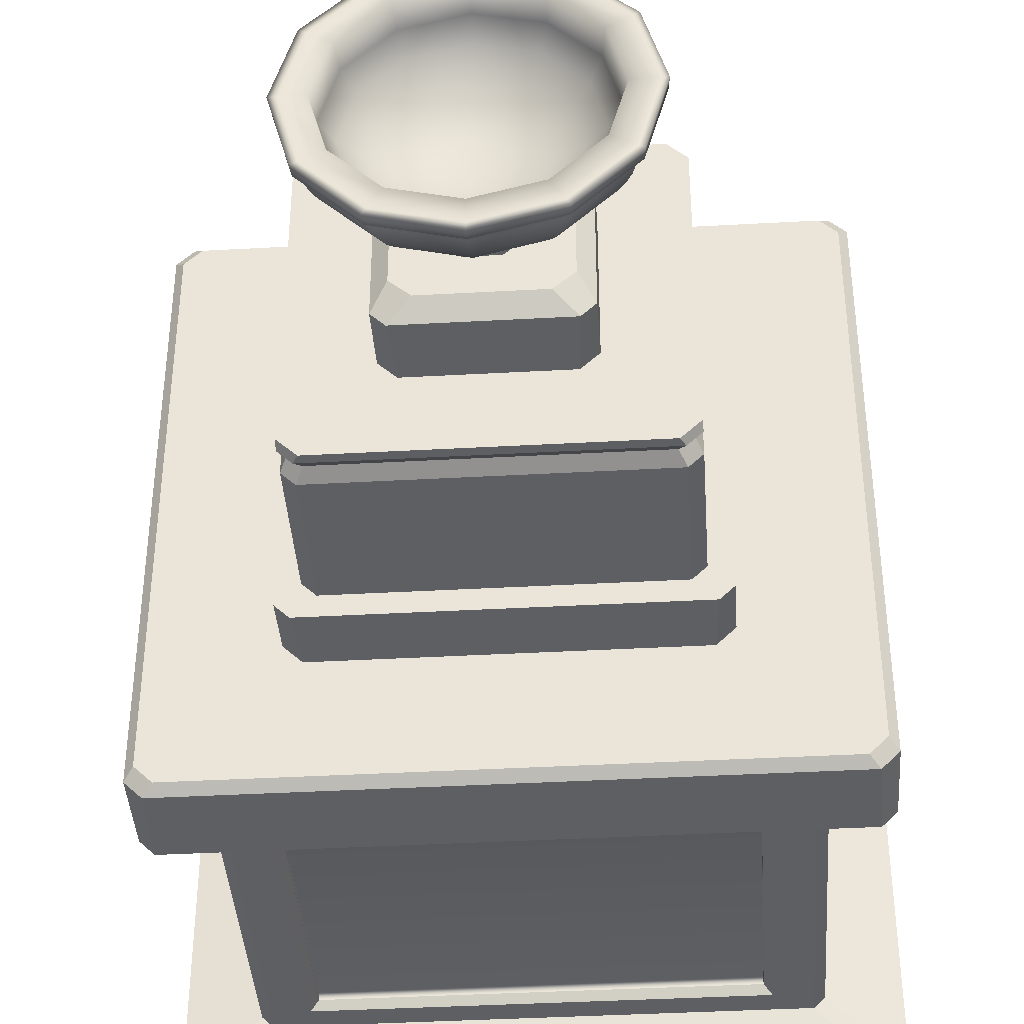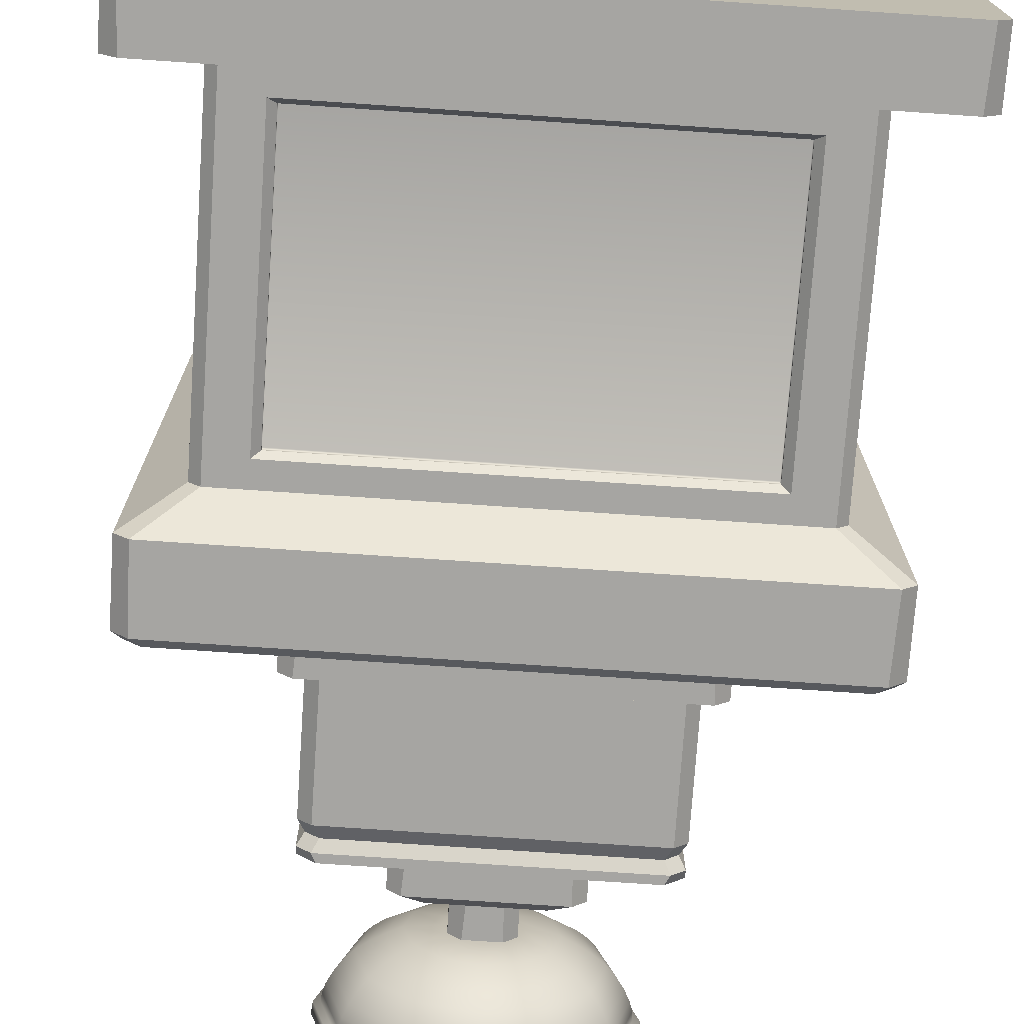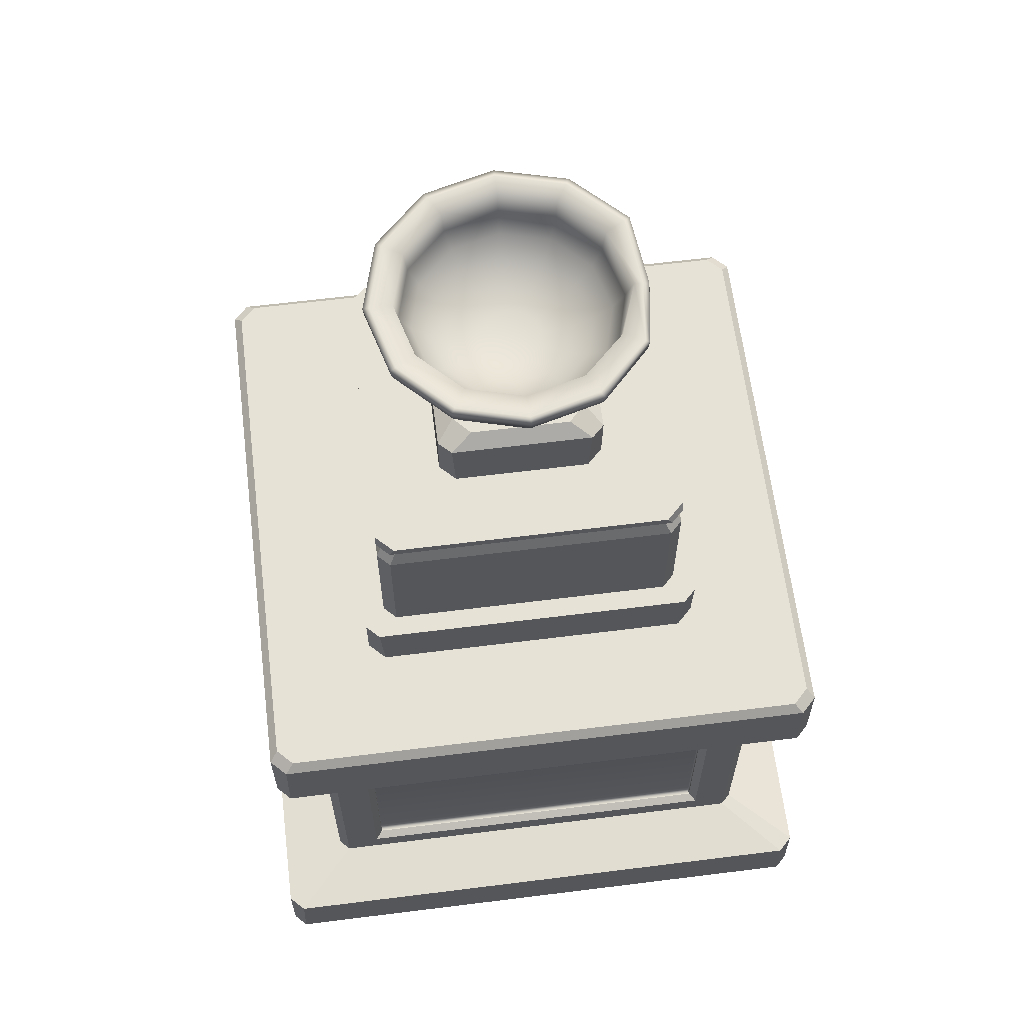
<metadata>
{"format":"obj","ext":"obj","renderer":"f3d","projection":"perspective","resolution":1024,"background":"white","views":[{"elev":-40.6,"azim":-176.1,"up":"+Z"},{"elev":-73.7,"azim":-3.9,"up":"+Z"},{"elev":63.2,"azim":-97.2,"up":"+Y"}]}
</metadata>
<code>
g default
v 0.5719 16.2 -0.6148
v 0.1218 16.2 -1.065
v -0.493 16.2 -1.23
v -1.108 16.2 -1.065
v -1.558 16.2 -0.6148
v -1.723 16.2 2e-06
v -1.558 16.2 0.6148
v -1.108 16.2 1.065
v -0.493 16.2 1.23
v 0.1218 16.2 1.065
v 0.5719 16.2 0.6148
v 0.7366 16.2 2e-06
v 1.564 16.38 -1.188
v 0.6947 16.38 -2.057
v -0.493 16.38 -2.375
v -1.681 16.38 -2.057
v -2.55 16.38 -1.188
v -2.868 16.38 2e-06
v -2.55 16.38 1.188
v -1.681 16.38 2.057
v -0.493 16.38 2.375
v 0.6947 16.38 2.057
v 1.564 16.38 1.188
v 1.882 16.38 2e-06
v 2.416 16.91 -1.68
v 1.187 16.91 -2.909
v -0.493 16.91 -3.359
v -2.173 16.91 -2.909
v -3.402 16.91 -1.68
v -3.852 16.91 2e-06
v -3.402 16.91 1.68
v -2.173 16.91 2.909
v -0.493 16.91 3.359
v 1.187 16.91 2.909
v 2.416 16.91 1.68
v 2.866 16.91 2e-06
v 3.07 17.59 -2.057
v 1.564 17.59 -3.563
v -0.493 17.59 -4.114
v -2.55 17.59 -3.563
v -4.056 17.59 -2.057
v -4.607 17.59 2e-06
v -4.056 17.59 2.057
v -2.55 17.59 3.563
v -0.493 17.59 4.114
v 1.564 17.59 3.563
v 3.07 17.59 2.057
v 3.621 17.59 2e-06
v 3.481 18.38 -2.294
v 1.801 18.38 -3.974
v -0.493 18.38 -4.589
v -2.787 18.38 -3.974
v -4.467 18.38 -2.294
v -5.082 18.38 2e-06
v -4.467 18.38 2.294
v -2.787 18.38 3.974
v -0.493 18.38 4.589
v 1.801 18.38 3.974
v 3.481 18.38 2.294
v 4.096 18.38 2e-06
v 3.621 19.44 -2.375
v 1.882 19.44 -4.114
v -0.493 19.44 -4.751
v -2.868 19.44 -4.114
v -4.607 19.44 -2.375
v -5.244 19.44 2e-06
v -4.607 19.44 2.375
v -2.868 19.39 4.114
v -0.493 19.19 4.922
v 1.882 19.44 4.114
v 3.621 19.44 2.375
v 4.258 19.44 2e-06
v -0.493 16.03 2e-06
v 0.7803 15.67 -0.7351
v 0.2422 15.67 -1.273
v -0.493 15.67 -1.47
v -1.228 15.67 -1.273
v -1.766 15.67 -0.7351
v -1.963 15.67 2e-06
v -1.766 15.67 0.7351
v -1.228 15.67 1.273
v -0.493 15.67 1.47
v 0.2422 15.67 1.273
v 0.7803 15.67 0.7351
v 0.9773 15.67 2e-06
v 1.967 15.84 -1.42
v 0.9272 15.84 -2.46
v -0.493 15.84 -2.84
v -1.913 15.84 -2.46
v -2.953 15.84 -1.42
v -3.333 15.84 2e-06
v -2.953 15.84 1.42
v -1.913 15.84 2.46
v -0.493 15.84 2.84
v 0.9272 15.84 2.46
v 1.967 15.84 1.42
v 2.347 15.84 2e-06
v 2.986 16.46 -2.008
v 1.515 16.46 -3.479
v -0.493 16.46 -4.017
v -2.501 16.46 -3.479
v -3.972 16.46 -2.008
v -4.51 16.46 2e-06
v -3.972 16.46 2.008
v -2.501 16.46 3.479
v -0.493 16.46 4.017
v 1.515 16.46 3.479
v 2.986 16.46 2.008
v 3.524 16.46 2e-06
v 3.768 17.27 -2.46
v 1.967 17.27 -4.261
v -0.493 17.27 -4.92
v -2.953 17.27 -4.261
v -4.754 17.27 -2.46
v -5.413 17.27 2e-06
v -4.754 17.27 2.46
v -2.953 17.27 4.261
v -0.493 17.27 4.92
v 1.967 17.27 4.261
v 3.768 17.27 2.46
v 4.427 17.27 2e-06
v 4.259 18.22 -2.744
v 2.251 18.22 -4.752
v -0.493 18.22 -5.487
v -3.237 18.22 -4.752
v -5.245 18.22 -2.744
v -5.98 18.22 2e-06
v -5.245 18.22 2.744
v -3.237 18.22 4.752
v -0.493 18.22 5.487
v 2.251 18.22 4.752
v 4.259 18.22 2.744
v 4.994 18.22 2e-06
v 4.427 19.44 -2.84
v 2.347 19.44 -4.92
v -0.493 19.44 -5.681
v -3.333 19.44 -4.92
v -5.413 19.44 -2.84
v -6.174 19.44 2e-06
v -5.413 19.44 2.84
v -3.333 19.44 4.92
v -0.5779 19.22 5.231
v 2.347 19.44 4.92
v 4.427 19.44 2.84
v 5.188 19.44 2e-06
v -0.493 15.67 2e-06
v -0.5779 18.89 5.182
v -3.309 18.98 4.878
v -5.371 18.98 2.816
v -6.125 18.98 2e-06
v -5.371 18.98 -2.816
v -3.309 18.98 -4.878
v -0.493 18.98 -5.632
v 2.323 18.98 -4.878
v 4.385 18.98 -2.816
v 5.139 18.98 2e-06
v 4.385 18.98 2.816
v 2.323 18.98 4.878
v -0.5779 19.01 5.464
v -3.411 18.97 5.046
v -0.5779 19.24 5.515
v -3.423 19.44 5.083
v -5.615 18.97 2.957
v -5.659 19.44 2.982
v -6.407 18.97 2e-06
v -6.458 19.44 2e-06
v -5.615 18.97 -2.957
v -5.659 19.44 -2.982
v -3.45 18.97 -5.122
v -3.475 19.44 -5.166
v -0.493 18.97 -5.914
v -0.493 19.44 -5.965
v 2.464 18.97 -5.122
v 2.489 19.44 -5.166
v 4.629 18.97 -2.957
v 4.673 19.44 -2.982
v 5.421 18.97 2e-06
v 5.472 19.44 2e-06
v 4.629 18.97 2.957
v 4.673 19.44 2.982
v 2.464 18.97 5.122
v 2.489 19.44 5.166
v -3.114 17.74 4.54
v -5.033 17.74 2.621
v -5.736 17.74 2e-06
v -5.033 17.74 -2.621
v -3.114 17.74 -4.54
v -0.493 17.74 -5.243
v 2.128 17.74 -4.54
v 4.047 17.74 -2.621
v 4.75 17.74 2e-06
v 4.047 17.74 2.621
v 2.128 17.74 4.54
v -0.493 17.74 5.243
v -2.762 16.87 3.93
v -4.423 16.87 2.269
v -5.031 16.87 2e-06
v -4.423 16.87 -2.269
v -2.762 16.87 -3.93
v -0.493 16.87 -4.538
v 1.776 16.87 -3.93
v 3.437 16.87 -2.269
v 4.045 16.87 2e-06
v 3.437 16.87 2.269
v 1.776 16.87 3.93
v -0.493 16.87 4.538
v -3.297 18.6 4.857
v -5.35 18.6 2.804
v -6.101 18.6 2e-06
v -5.35 18.6 -2.804
v -3.297 18.6 -4.857
v -0.493 18.6 -5.608
v 2.311 18.6 -4.857
v 4.364 18.6 -2.804
v 5.115 18.6 2e-06
v 4.364 18.6 2.804
v 2.311 18.6 4.857
v -0.493 18.6 5.608
v -2.228 16.15 3.005
v -3.498 16.15 1.735
v -3.962 16.15 2e-06
v -3.498 16.15 -1.735
v -2.228 16.15 -3.005
v -0.493 16.15 -3.469
v 1.242 16.15 -3.005
v 2.512 16.15 -1.735
v 2.976 16.15 2e-06
v 2.512 16.15 1.735
v 1.242 16.15 3.005
v -0.493 16.15 3.469
g bowl brazir
f 1 13 14 2
f 2 14 15 3
f 3 15 16 4
f 4 16 17 5
f 5 17 18 6
f 6 18 19 7
f 7 19 20 8
f 8 20 21 9
f 9 21 22 10
f 10 22 23 11
f 11 23 24 12
f 12 24 13 1
f 13 25 26 14
f 14 26 27 15
f 15 27 28 16
f 16 28 29 17
f 17 29 30 18
f 18 30 31 19
f 19 31 32 20
f 20 32 33 21
f 21 33 34 22
f 22 34 35 23
f 23 35 36 24
f 24 36 25 13
f 25 37 38 26
f 26 38 39 27
f 27 39 40 28
f 28 40 41 29
f 29 41 42 30
f 30 42 43 31
f 31 43 44 32
f 32 44 45 33
f 33 45 46 34
f 34 46 47 35
f 35 47 48 36
f 36 48 37 25
f 37 49 50 38
f 38 50 51 39
f 39 51 52 40
f 40 52 53 41
f 41 53 54 42
f 42 54 55 43
f 43 55 56 44
f 44 56 57 45
f 45 57 58 46
f 46 58 59 47
f 47 59 60 48
f 48 60 49 37
f 49 61 62 50
f 50 62 63 51
f 51 63 64 52
f 52 64 65 53
f 53 65 66 54
f 54 66 67 55
f 55 67 68 56
f 56 68 69 57
f 57 69 70 58
f 58 70 71 59
f 59 71 72 60
f 60 72 61 49
f 2 73 1
f 3 73 2
f 4 73 3
f 5 73 4
f 6 73 5
f 7 73 6
f 8 73 7
f 9 73 8
f 10 73 9
f 11 73 10
f 12 73 11
f 1 73 12
f 74 75 87 86
f 75 76 88 87
f 76 77 89 88
f 77 78 90 89
f 78 79 91 90
f 79 80 92 91
f 80 81 93 92
f 81 82 94 93
f 82 83 95 94
f 83 84 96 95
f 84 85 97 96
f 85 74 86 97
f 86 87 225 226
f 87 88 224 225
f 88 89 223 224
f 89 90 222 223
f 90 91 221 222
f 91 92 220 221
f 92 93 219 220
f 93 94 230 219
f 94 95 229 230
f 95 96 228 229
f 96 97 227 228
f 97 86 226 227
f 98 99 201 202
f 99 100 200 201
f 100 101 199 200
f 101 102 198 199
f 102 103 197 198
f 103 104 196 197
f 104 105 195 196
f 105 106 206 195
f 106 107 205 206
f 107 108 204 205
f 108 109 203 204
f 109 98 202 203
f 110 111 189 190
f 111 112 188 189
f 112 113 187 188
f 113 114 186 187
f 114 115 185 186
f 115 116 184 185
f 116 117 183 184
f 117 118 194 183
f 118 119 193 194
f 119 120 192 193
f 120 121 191 192
f 121 110 190 191
f 122 123 213 214
f 123 124 212 213
f 124 125 211 212
f 125 126 210 211
f 126 127 209 210
f 127 128 208 209
f 128 129 207 208
f 129 130 218 207
f 130 131 217 218
f 131 132 216 217
f 132 133 215 216
f 133 122 214 215
f 75 74 146
f 76 75 146
f 77 76 146
f 78 77 146
f 79 78 146
f 80 79 146
f 81 80 146
f 82 81 146
f 83 82 146
f 84 83 146
f 85 84 146
f 74 85 146
f 62 61 134 135
f 61 72 145 134
f 72 71 144 145
f 71 70 143 144
f 70 69 142 143
f 69 68 141 142
f 68 67 140 141
f 67 66 139 140
f 66 65 138 139
f 65 64 137 138
f 64 63 136 137
f 63 62 135 136
f 160 159 161 162
f 163 160 162 164
f 165 163 164 166
f 167 165 166 168
f 169 167 168 170
f 171 169 170 172
f 173 171 172 174
f 175 173 174 176
f 177 175 176 178
f 179 177 178 180
f 181 179 180 182
f 159 181 182 161
f 148 147 159 160
f 142 141 162 161
f 149 148 160 163
f 141 140 164 162
f 150 149 163 165
f 140 139 166 164
f 151 150 165 167
f 139 138 168 166
f 152 151 167 169
f 138 137 170 168
f 153 152 169 171
f 137 136 172 170
f 154 153 171 173
f 136 135 174 172
f 155 154 173 175
f 135 134 176 174
f 156 155 175 177
f 134 145 178 176
f 157 156 177 179
f 145 144 180 178
f 158 157 179 181
f 144 143 182 180
f 147 158 181 159
f 143 142 161 182
f 184 183 129 128
f 185 184 128 127
f 186 185 127 126
f 187 186 126 125
f 188 187 125 124
f 189 188 124 123
f 190 189 123 122
f 191 190 122 133
f 192 191 133 132
f 193 192 132 131
f 194 193 131 130
f 183 194 130 129
f 196 195 117 116
f 197 196 116 115
f 198 197 115 114
f 199 198 114 113
f 200 199 113 112
f 201 200 112 111
f 202 201 111 110
f 203 202 110 121
f 204 203 121 120
f 205 204 120 119
f 206 205 119 118
f 195 206 118 117
f 208 207 148 149
f 209 208 149 150
f 210 209 150 151
f 211 210 151 152
f 212 211 152 153
f 213 212 153 154
f 214 213 154 155
f 215 214 155 156
f 216 215 156 157
f 217 216 157 158
f 218 217 158 147
f 207 218 147 148
f 220 219 105 104
f 221 220 104 103
f 222 221 103 102
f 223 222 102 101
f 224 223 101 100
f 225 224 100 99
f 226 225 99 98
f 227 226 98 109
f 228 227 109 108
f 229 228 108 107
f 230 229 107 106
f 219 230 106 105
g default
v 7.521 -14.88 9.549
v -8.507 -14.88 9.549
v 7.521 -4.18 9.549
v -8.507 -4.18 9.549
v 9.056 -14.88 -8.014
v 9.056 -14.88 8.014
v 9.056 -4.18 -8.014
v 9.056 -4.18 8.014
v -8.507 -14.88 -9.549
v 7.521 -14.88 -9.549
v -8.507 -4.18 -9.549
v 7.521 -4.18 -9.549
v -10.04 -14.88 8.014
v -10.04 -14.88 -8.014
v -10.04 -4.18 8.014
v -10.04 -4.18 -8.014
v 12.57 -19.13 12.55
v 12.05 -19.13 13.06
v 11.94 -16.36 13.06
v 12.57 -16.36 12.43
v -13.55 -19.13 12.55
v -13.04 -19.13 13.06
v -13.55 -16.36 12.43
v -12.92 -16.36 13.06
v 12.57 -16.36 -12.43
v 11.94 -16.36 -13.06
v 12.57 -19.13 -12.55
v 12.05 -19.13 -13.06
v -12.92 -16.36 -13.06
v -13.55 -16.36 -12.43
v -13.55 -19.13 -12.55
v -13.04 -19.13 -13.06
v 9.738 -16.08 9.804
v 9.311 -16.08 10.23
v -10.72 -16.08 9.804
v -10.3 -16.08 10.23
v 9.311 -16.08 -10.23
v 9.738 -16.08 -9.804
v -10.72 -16.08 -9.804
v -10.3 -16.08 -10.23
v 9.738 -2.985 9.804
v 9.311 -2.985 10.23
v -10.72 -2.985 9.804
v -10.3 -2.985 10.23
v 9.311 -2.985 -10.23
v 9.738 -2.985 -9.804
v -10.72 -2.985 -9.804
v -10.3 -2.985 -10.23
v 11.23 -1.785 12.28
v 11.78 -1.785 11.72
v -12.77 -1.785 11.72
v -12.21 -1.785 12.28
v 11.78 -1.785 -11.72
v 11.23 -1.785 -12.28
v -12.21 -1.785 -12.28
v -12.77 -1.785 -11.72
v 6.206 1.736 7.389
v 6.896 1.736 6.698
v -7.882 1.736 6.698
v -7.191 1.736 7.389
v 6.896 1.736 -6.698
v 6.206 1.736 -7.389
v -7.191 1.736 -7.389
v -7.882 1.736 -6.698
v 6.353 4.074 7.389
v 6.896 4.074 6.846
v -7.882 4.074 6.846
v -7.339 4.074 7.389
v 6.896 4.074 -6.846
v 6.353 4.074 -7.389
v -7.339 4.074 -7.389
v -7.882 4.074 -6.846
v 5.515 4.074 6.527
v 6.034 4.074 6.008
v -7.02 4.074 6.008
v -6.501 4.074 6.527
v 6.034 4.074 -6.008
v 5.515 4.074 -6.527
v -6.501 4.074 -6.527
v -7.02 4.074 -6.008
v 5.521 9.476 6.527
v 6.034 9.476 6.014
v -7.02 9.476 6.014
v -6.507 9.476 6.527
v 6.034 9.476 -6.014
v 5.521 9.476 -6.527
v -6.507 9.476 -6.527
v -7.02 9.476 -6.014
v -6.24 10.03 6.259
v -6.752 10.03 5.747
v -7.02 10.46 5.988
v -6.481 10.46 6.527
v -6.752 10.03 -5.747
v -6.24 10.03 -6.259
v -6.481 10.46 -6.527
v -7.02 10.46 -5.988
v 5.254 10.03 -6.259
v 5.766 10.03 -5.747
v 6.034 10.46 -5.988
v 5.496 10.46 -6.527
v 5.766 10.03 5.747
v 5.254 10.03 6.259
v 5.496 10.46 6.527
v 6.034 10.46 5.988
v -7.02 10.82 5.804
v -6.297 10.82 6.527
v -6.297 10.82 -6.527
v -7.02 10.82 -5.804
v 6.034 10.82 -5.804
v 5.311 10.82 -6.527
v 5.311 10.82 6.527
v 6.034 10.82 5.804
v 2.333 10.82 3.481
v 2.988 10.82 2.826
v -3.974 10.82 2.826
v -3.319 10.82 3.481
v 2.988 10.82 -2.826
v 2.333 10.82 -3.481
v -3.319 10.82 -3.481
v -3.974 10.82 -2.826
v 2.469 13.14 3.481
v 2.988 13.14 2.953
v -3.974 13.14 2.953
v -3.455 13.14 3.481
v 2.988 13.14 -2.953
v 2.469 13.14 -3.481
v -3.455 13.14 -3.481
v -3.974 13.14 -2.953
v -3.388 13.65 2.072
v -2.631 13.65 2.761
v -2.631 13.65 -2.761
v -3.388 13.65 -2.072
v 2.402 13.65 -2.072
v 1.645 13.65 -2.761
v 1.645 13.65 2.761
v 2.402 13.65 2.072
v -1.138 13.65 -1.197
v -1.747 13.65 -0.5984
v -1.747 13.65 0.5984
v -1.138 13.65 1.197
v 0.1521 13.65 1.197
v 0.7613 13.65 0.5984
v 0.7613 13.65 -0.5984
v 0.1521 13.65 -1.197
v -1.747 15.71 0.6842
v -1.235 15.71 1.197
v 0.7613 15.71 0.6842
v 0.2489 15.71 1.197
v 0.7613 15.71 -0.6842
v 0.2489 15.71 -1.197
v -1.235 15.71 -1.197
v -1.747 15.71 -0.6842
v 10.78 1.736 11.93
v 11.13 1.384 12.28
v -12.12 1.384 12.28
v -11.76 1.736 11.93
v -12.43 1.736 11.27
v -12.77 1.384 11.63
v -12.77 1.384 -11.63
v -12.43 1.736 -11.27
v 11.78 1.384 11.63
v 11.44 1.736 11.27
v 11.44 1.736 -11.27
v 11.78 1.384 -11.63
v 11.13 1.384 -12.28
v 10.78 1.736 -11.93
v -11.76 1.736 -11.93
v -12.12 1.384 -12.28
v 7.828 -15.09 10.23
v 7.521 -14.88 9.89
v -8.814 -15.09 10.23
v -8.507 -14.88 9.89
v 7.828 -3.976 10.23
v 7.521 -4.18 9.89
v -8.814 -3.976 10.23
v -8.507 -4.18 9.89
v 9.738 -15.09 -8.321
v 9.397 -14.88 -8.014
v 9.738 -15.09 8.321
v 9.397 -14.88 8.014
v 9.738 -3.976 -8.321
v 9.397 -4.18 -8.014
v 9.738 -3.976 8.321
v 9.397 -4.18 8.014
v -8.814 -15.09 -10.23
v -8.507 -14.88 -9.89
v 7.828 -15.09 -10.23
v 7.521 -14.88 -9.89
v -8.814 -3.976 -10.23
v -8.507 -4.18 -9.89
v 7.828 -3.976 -10.23
v 7.521 -4.18 -9.89
v -10.72 -15.09 8.321
v -10.38 -14.88 8.014
v -10.72 -15.09 -8.321
v -10.38 -14.88 -8.014
v -10.72 -3.976 8.321
v -10.38 -4.18 8.014
v -10.72 -3.976 -8.321
v -10.38 -4.18 -8.014
v -13.04 -19.13 -12.55
v 12.05 -19.13 -12.55
v 12.05 -19.13 12.55
v -13.04 -19.13 12.55
g brazir base2
f 232 231 233 234
f 236 235 237 238
f 240 239 241 242
f 244 243 245 246
f 384 385 282 279
f 394 391 280 283
f 398 395 284 285
f 388 389 286 281
f 290 386 383 287
f 288 392 393 291
f 292 396 397 293
f 294 390 387 289
f 298 290 287 295
f 296 288 291 299
f 300 292 293 301
f 302 294 289 297
f 306 298 295 303
f 304 296 299 307
f 308 300 301 309
f 310 302 297 305
f 314 306 303 311
f 312 304 307 315
f 316 308 309 317
f 318 310 305 313
f 326 323 320 321
f 330 327 324 325
f 334 331 328 329
f 322 319 332 333
f 323 318 313 320
f 327 316 317 324
f 331 312 315 328
f 319 314 311 332
f 338 326 321 335
f 340 330 325 337
f 342 334 329 339
f 336 322 333 341
f 346 336 341 343
f 344 342 339 347
f 348 340 337 349
f 350 338 335 345
f 354 346 343 351
f 352 344 347 355
f 356 348 349 357
f 358 350 345 353
f 354 351 365 360
f 352 355 363 366
f 356 357 361 364
f 358 353 359 362
f 368 362 359 369
f 372 366 363 373
f 365 371 370 360
f 361 367 374 364
f 371 378 376 370
f 373 379 377 372
f 367 381 380 374
f 369 375 382 368
f 402 400 231 232
f 400 404 233 231
f 404 406 234 233
f 406 402 232 234
f 410 408 235 236
f 408 412 237 235
f 412 414 238 237
f 414 410 236 238
f 418 416 239 240
f 416 420 241 239
f 420 422 242 241
f 422 418 240 242
f 426 424 243 244
f 424 428 245 243
f 428 430 246 245
f 430 426 244 246
f 279 280 391 384
f 281 282 385 388
f 283 284 395 394
f 285 286 389 398
f 383 392 288 287
f 387 386 290 289
f 393 396 292 291
f 397 390 294 293
f 287 288 296 295
f 289 290 298 297
f 291 292 300 299
f 293 294 302 301
f 295 296 304 303
f 297 298 306 305
f 299 300 308 307
f 301 302 310 309
f 303 304 312 311
f 305 306 314 313
f 307 308 316 315
f 309 310 318 317
f 311 312 331 332
f 313 314 319 320
f 315 316 327 328
f 317 318 323 324
f 320 319 322 321
f 321 322 336 335
f 324 323 326 325
f 325 326 338 337
f 328 327 330 329
f 329 330 340 339
f 332 331 334 333
f 333 334 342 341
f 335 336 346 345
f 337 338 350 349
f 339 340 348 347
f 341 342 344 343
f 343 344 352 351
f 345 346 354 353
f 347 348 356 355
f 349 350 358 357
f 365 351 352 366
f 359 353 354 360
f 363 355 356 364
f 361 357 358 362
f 359 360 370 369
f 361 362 368 367
f 363 364 374 373
f 365 366 372 371
f 367 368 382 381
f 369 370 376 375
f 371 372 377 378
f 373 374 380 379
f 383 384 391 392
f 384 383 386 385
f 385 386 387 388
f 388 387 390 389
f 389 390 397 398
f 392 391 394 393
f 393 394 395 396
f 396 395 398 397
f 259 256 258 262
f 259 262 261 260
f 261 251 253 260
f 254 252 248 249
f 250 247 257 255
f 431 261 262
f 248 247 250 249
f 251 252 254 253
f 256 255 257 258
f 258 432 431 262
f 257 432 258
f 432 257 247 433
f 434 433 248 252
f 251 261 431 434
f 433 247 248
f 251 434 252
f 433 434 431 432
f 406 404 403 405
f 272 271 280 279
f 430 428 427 429
f 273 277 429 427
f 281 273 274 282
f 403 272 274 405
f 282 274 272 279
f 277 273 281 286
f 283 280 271 276
f 285 284 275 278
f 409 407 408 410
f 409 413 271 263
f 411 412 408 407
f 414 413 409 410
f 413 414 412 411
f 283 276 275 284
f 413 411 276 271
f 417 415 416 418
f 419 420 416 415
f 422 421 417 418
f 421 422 420 419
f 267 417 421 275
f 285 278 277 286
f 419 278 275 421
f 267 268 255 256
f 409 263 268 407
f 268 276 411 407
f 268 267 275 276
f 255 268 263 250
f 425 423 424 426
f 425 429 277 269
f 427 428 424 423
f 430 429 425 426
f 417 267 270 415
f 269 270 259 260
f 270 278 419 415
f 270 269 277 278
f 259 270 267 256
f 401 399 400 402
f 403 404 400 399
f 406 405 401 402
f 266 401 405 274
f 254 249 264 266
f 250 263 264 249
f 264 272 403 399
f 266 264 399 401
f 264 263 271 272
f 269 260 253 265
f 254 266 265 253
f 265 273 427 423
f 425 269 265 423
f 265 266 274 273

</code>
